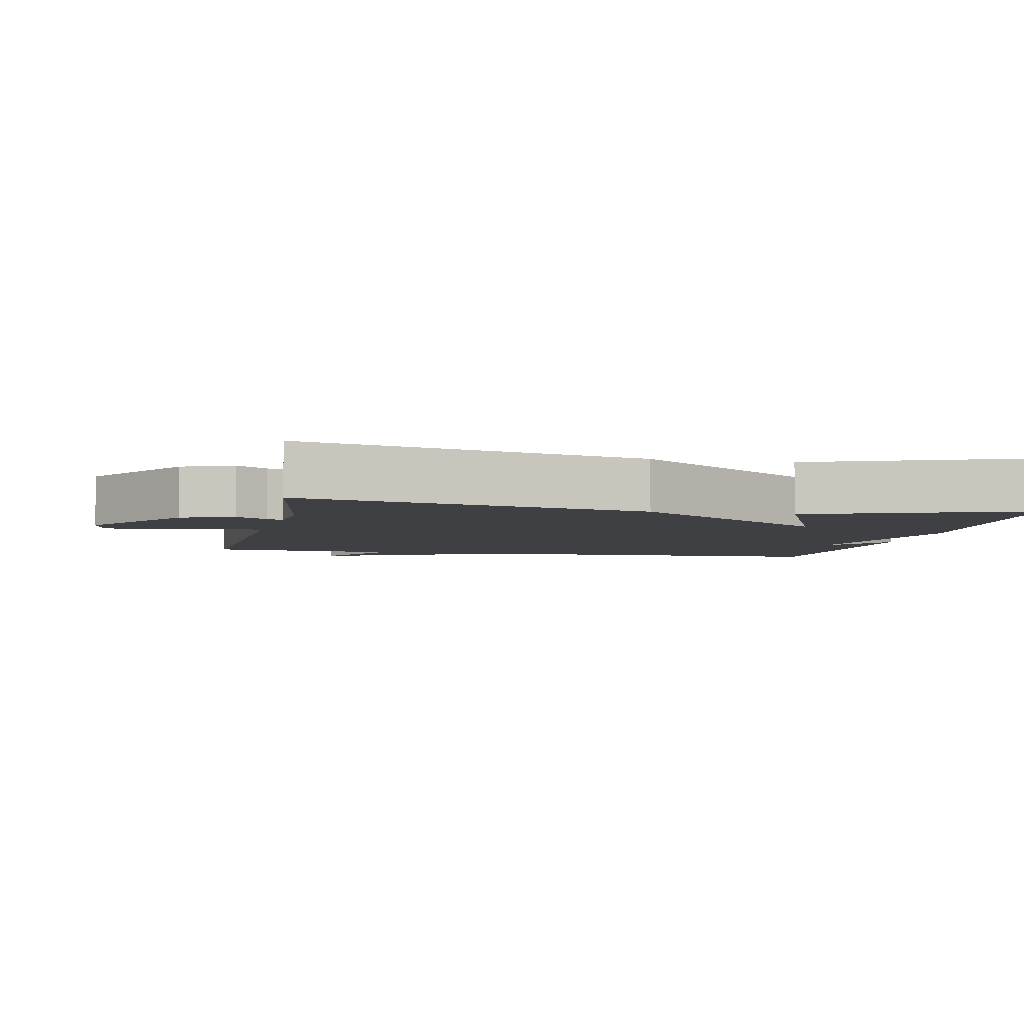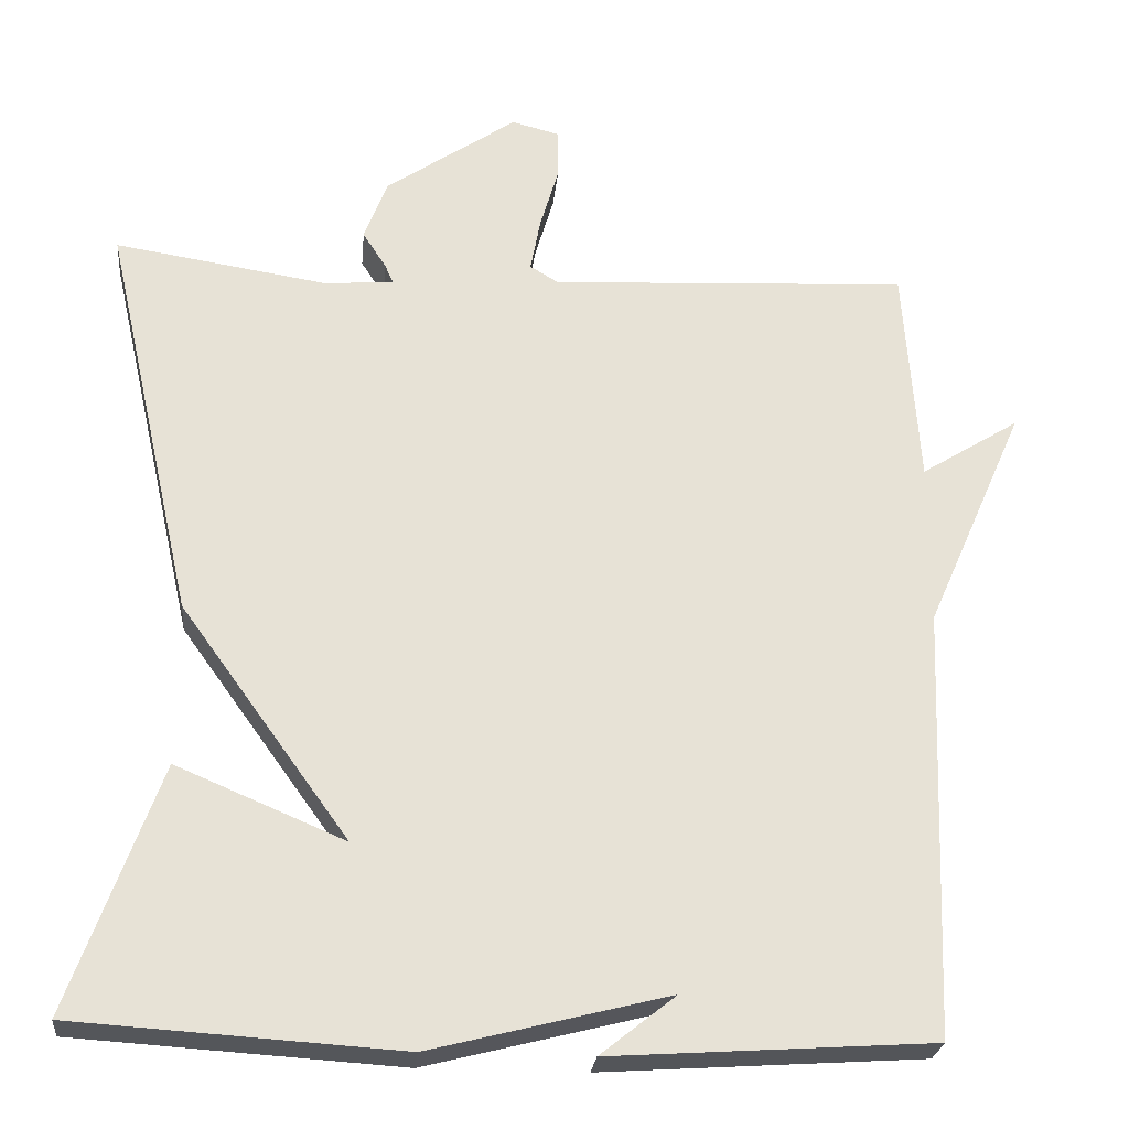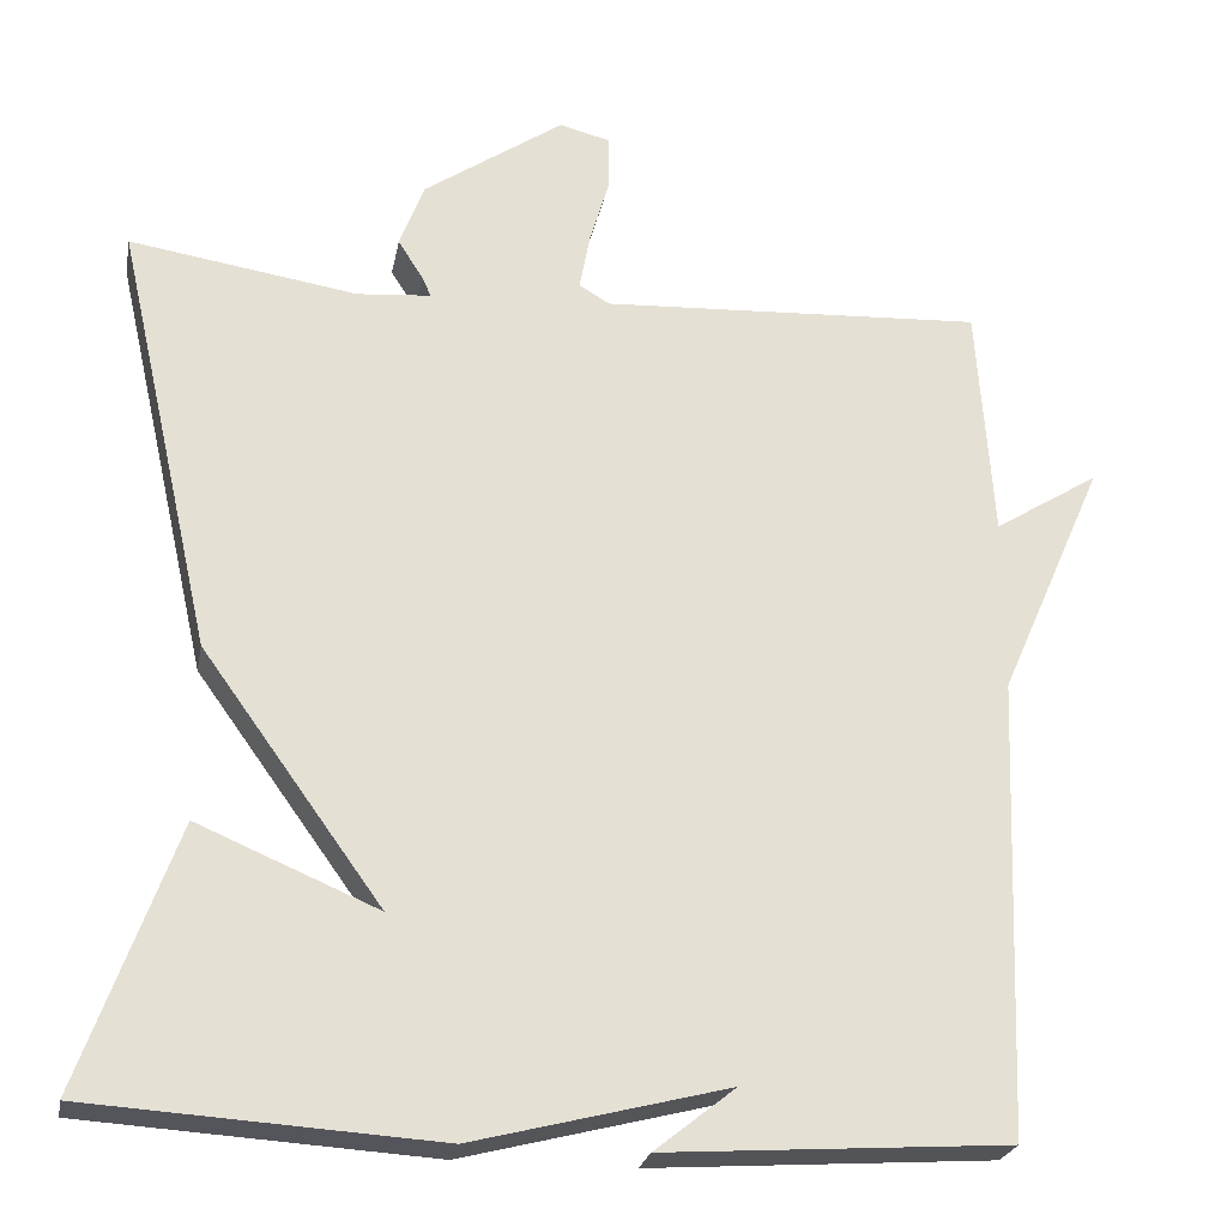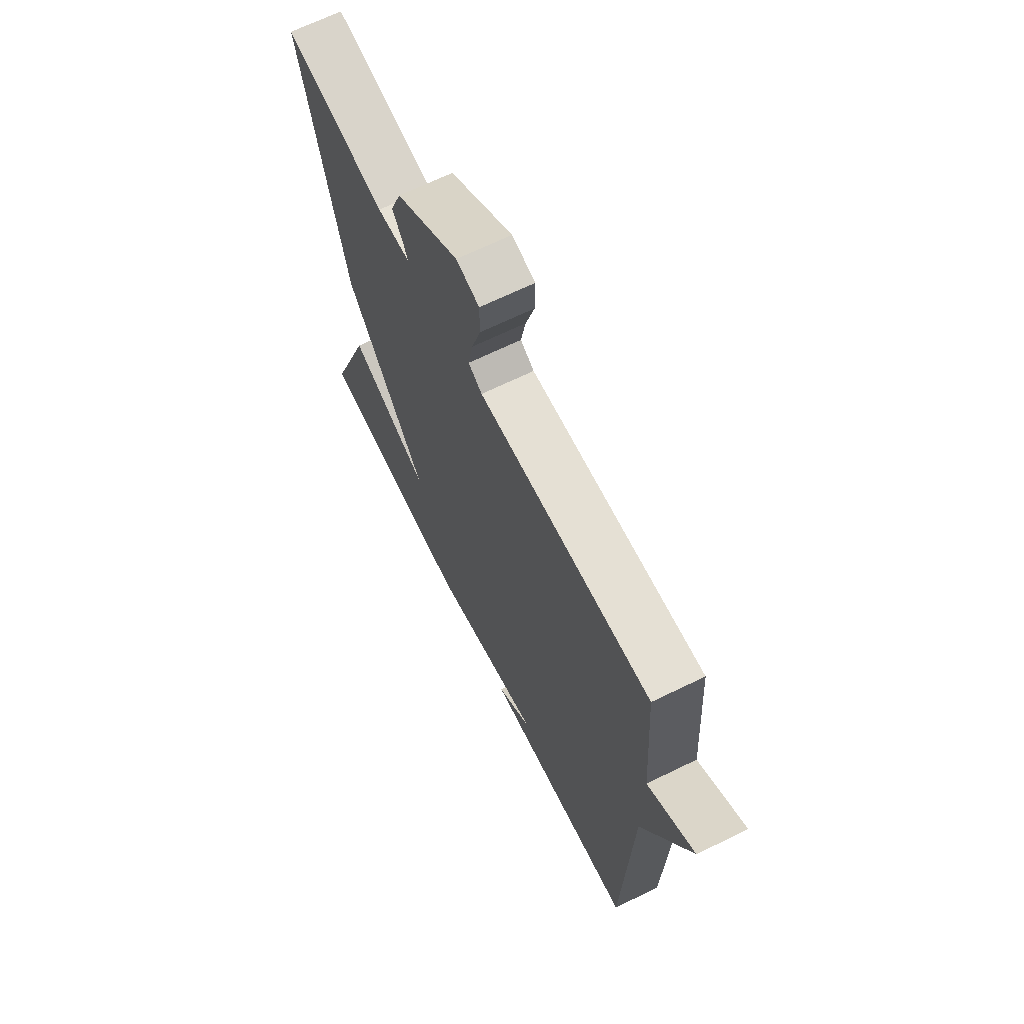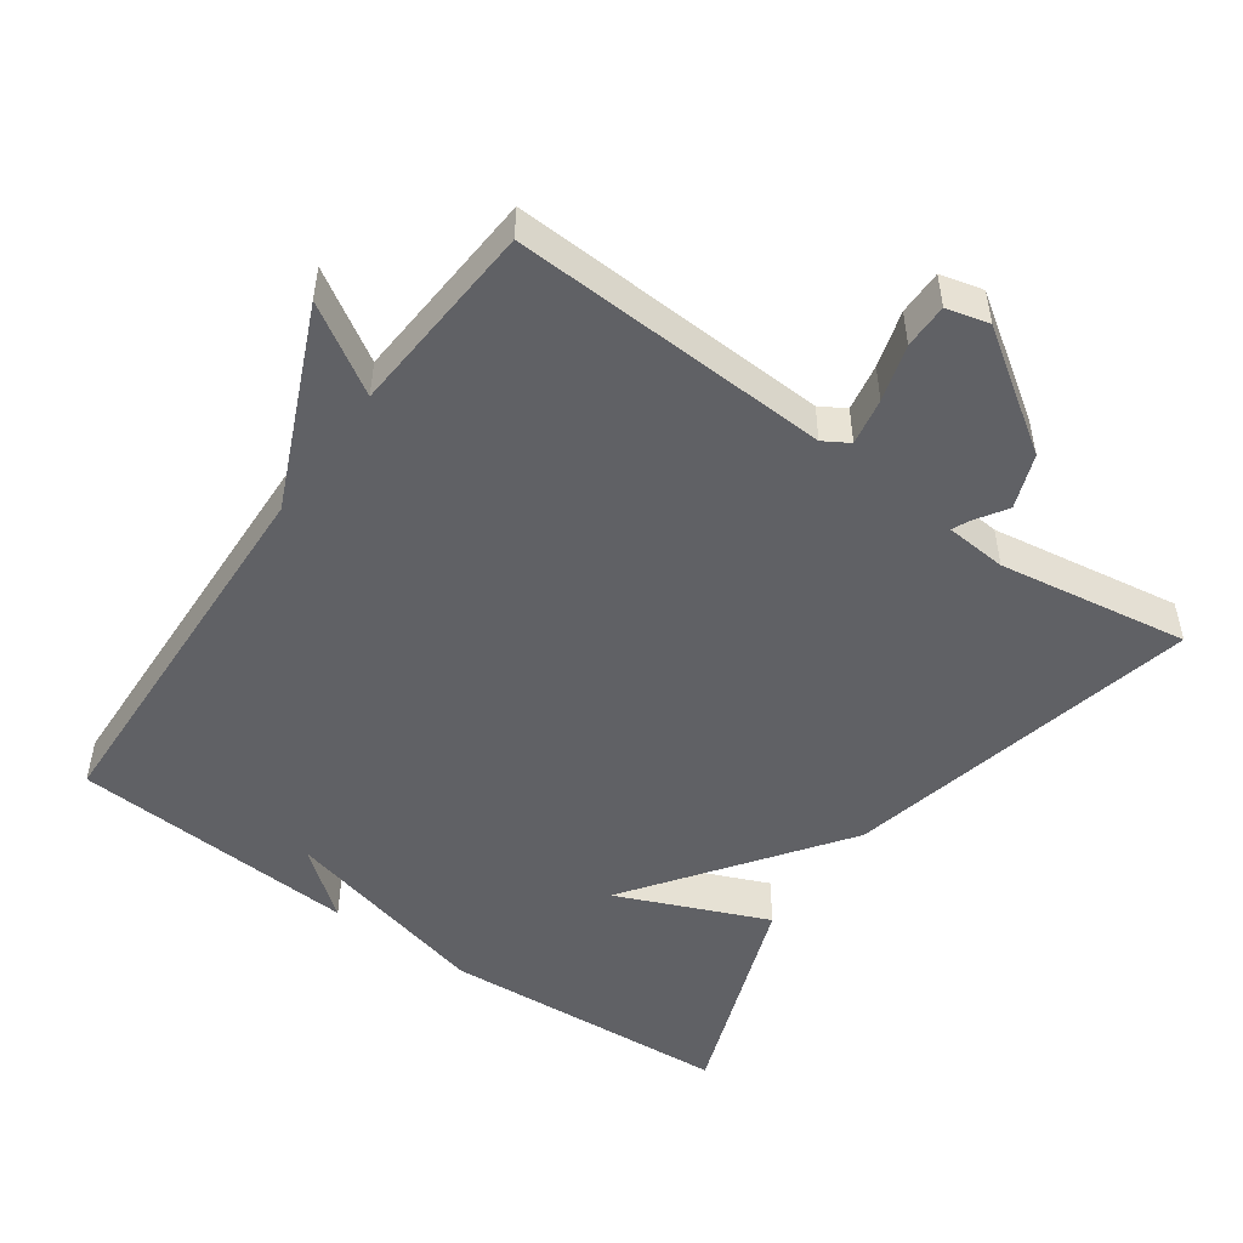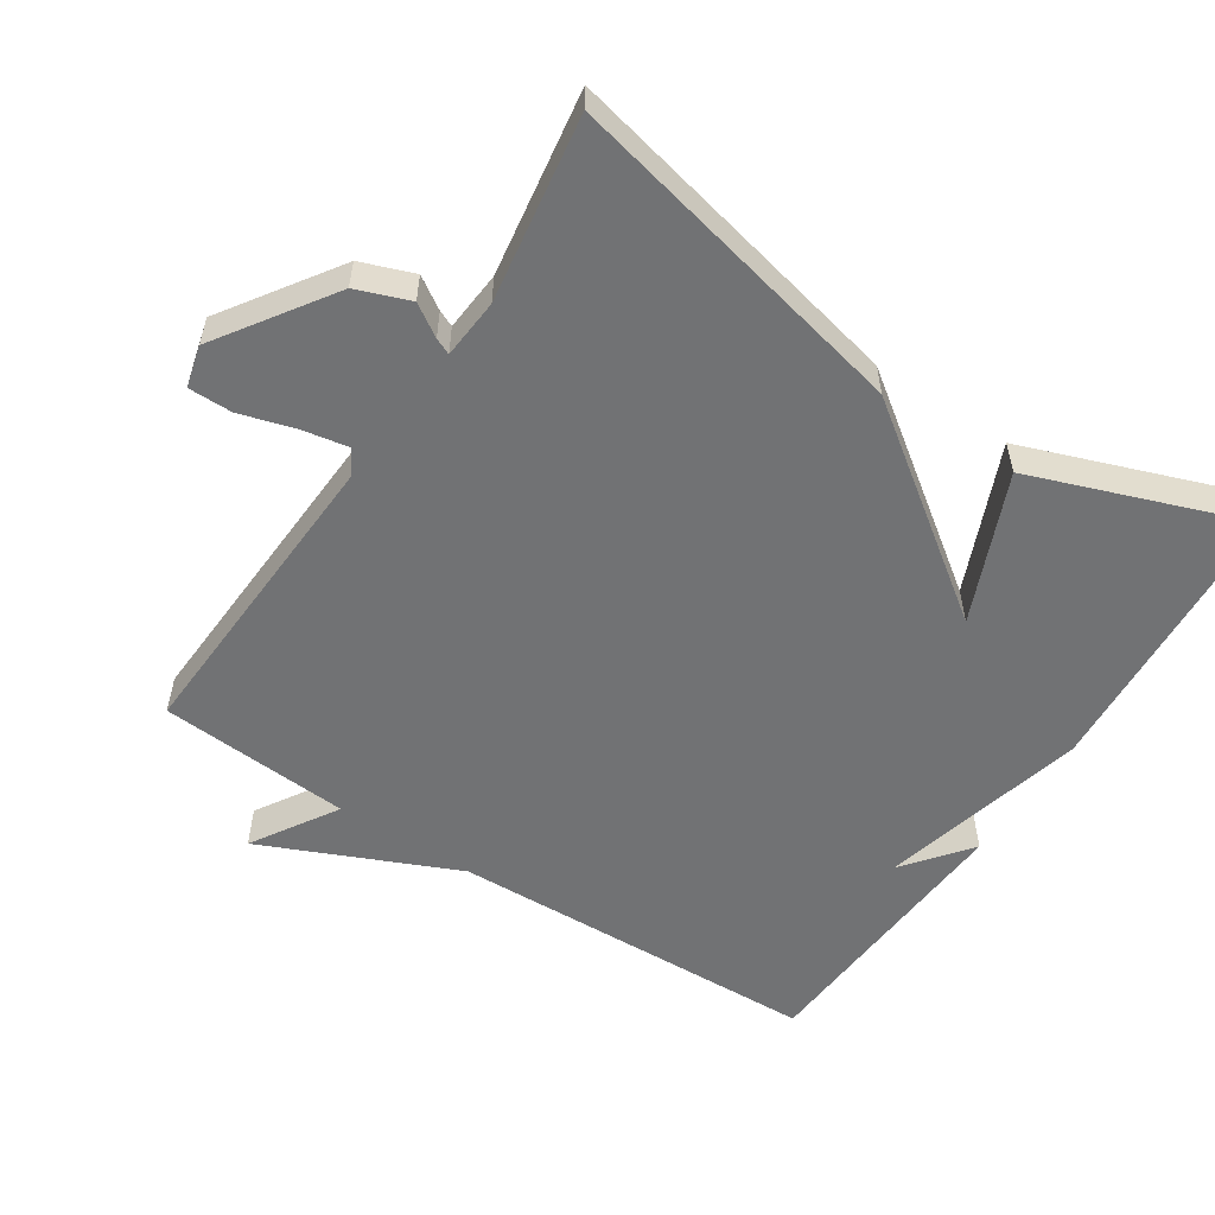
<metadata>
{"format":"obj","ext":"obj","renderer":"f3d","projection":"perspective","resolution":1024,"background":"white","views":[{"elev":-4.7,"azim":78.3,"up":"+Y"},{"elev":-25.3,"azim":174.5,"up":"+Z"},{"elev":-24.2,"azim":169.4,"up":"+Z"},{"elev":67.4,"azim":-116.1,"up":"+Z"},{"elev":-50.0,"azim":-35.3,"up":"+Y"},{"elev":-55.4,"azim":56.8,"up":"+Y"}]}
</metadata>
<code>
v -0.5 0.07 -0.5
v -0.519 0.07 0.029
v -0.64 0.07 0.304
v -0.519 0.07 0.229
v -0.5 0.07 0.5
v -0.058 0.07 0.478
v -0.023 0.07 0.499
v -0.035 0.07 0.564
v -0.058 0.07 0.642
v -0.058 0.07 0.704
v 0.001 0.07 0.719
v 0.163 0.07 0.609
v 0.191 0.07 0.534
v 0.162 0.07 0.489
v 0.152 0.07 0.466
v 0.237 0.07 0.459
v 0.5 0.07 0.5
v 0.389 0.07 0.005
v 0.181 0.07 -0.283
v 0.389 0.07 -0.195
v 0.5 0.07 -0.5
v 0.097 0.07 -0.526
v -0.196 0.07 -0.452
v -0.103 0.07 -0.526
v -0.5 0 -0.5
v -0.519 0 0.029
v -0.64 0 0.304
v -0.519 0 0.229
v -0.5 0 0.5
v -0.058 0 0.478
v -0.023 0 0.499
v -0.035 0 0.564
v -0.058 0 0.642
v -0.058 0 0.704
v 0.001 0 0.719
v 0.163 0 0.609
v 0.191 0 0.534
v 0.162 0 0.489
v 0.152 0 0.466
v 0.237 0 0.459
v 0.5 0 0.5
v 0.389 0 0.005
v 0.181 0 -0.283
v 0.389 0 -0.195
v 0.5 0 -0.5
v 0.097 0 -0.526
v -0.196 0 -0.452
v -0.103 0 -0.526
f 23 24 1
f 21 22 23
f 20 21 23
f 19 20 23
f 23 1 2
f 19 23 2
f 18 19 2
f 17 18 2
f 16 17 2
f 15 16 2
f 14 15 2
f 12 13 14
f 11 12 14
f 10 11 14
f 9 10 14
f 8 9 14
f 7 8 14
f 6 7 14 2
f 4 5 6 2
f 2 3 4
f 25 48 47
f 47 46 45
f 47 45 44
f 47 44 43
f 26 25 47
f 26 47 43
f 26 43 42
f 26 42 41
f 26 41 40
f 26 40 39
f 26 39 38
f 38 37 36
f 38 36 35
f 38 35 34
f 38 34 33
f 38 33 32
f 38 32 31
f 26 38 31 30
f 26 30 29 28
f 28 27 26
f 1 25 26 2
f 2 26 27 3
f 3 27 28 4
f 4 28 29 5
f 5 29 30 6
f 6 30 31 7
f 7 31 32 8
f 8 32 33 9
f 9 33 34 10
f 10 34 35 11
f 11 35 36 12
f 12 36 37 13
f 13 37 38 14
f 14 38 39 15
f 15 39 40 16
f 16 40 41 17
f 17 41 42 18
f 18 42 43 19
f 19 43 44 20
f 20 44 45 21
f 21 45 46 22
f 22 46 47 23
f 23 47 48 24
f 24 48 25 1

</code>
